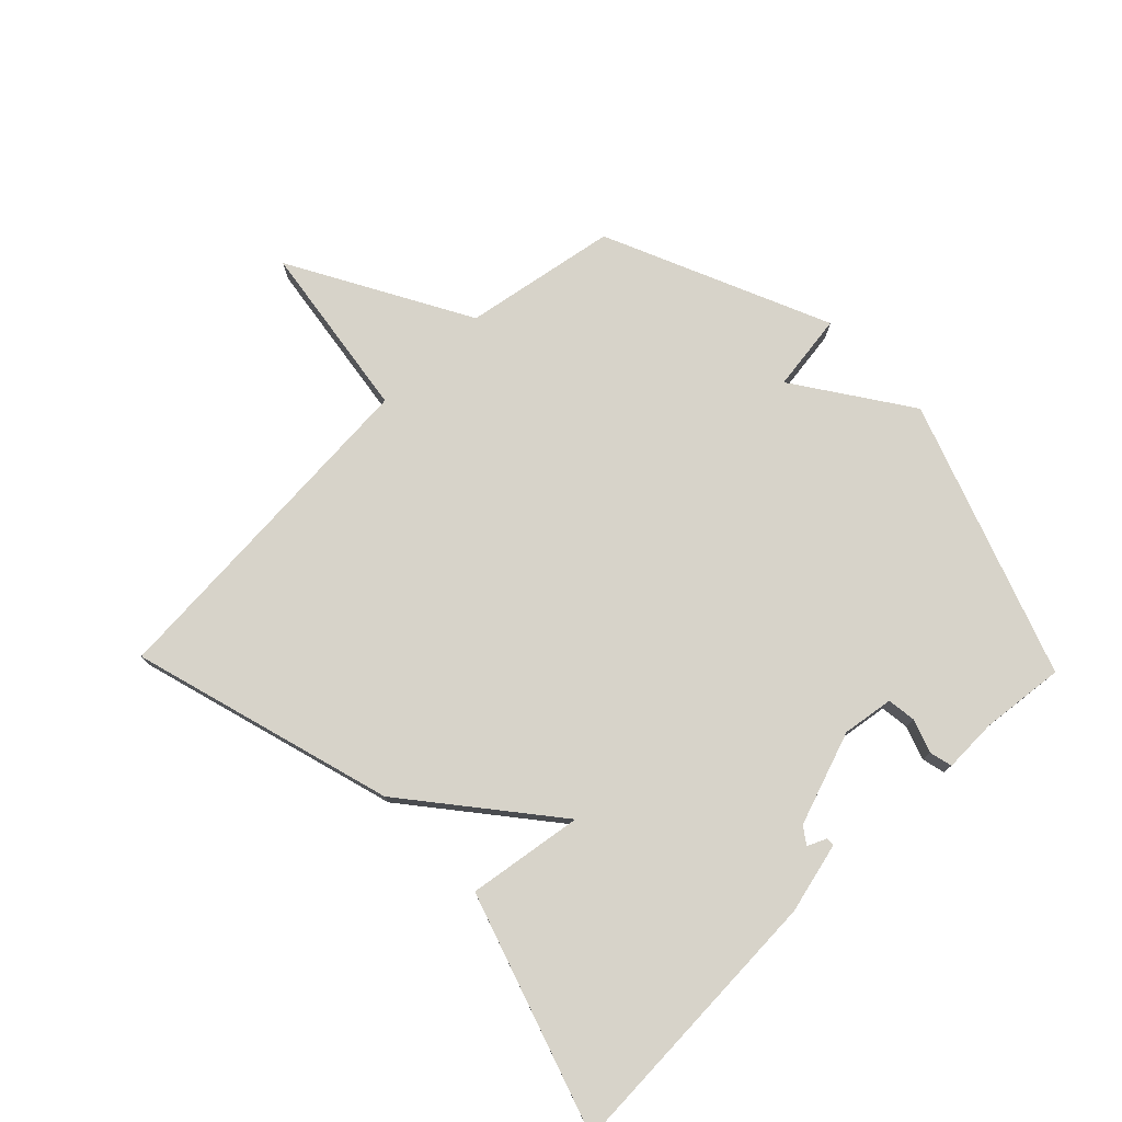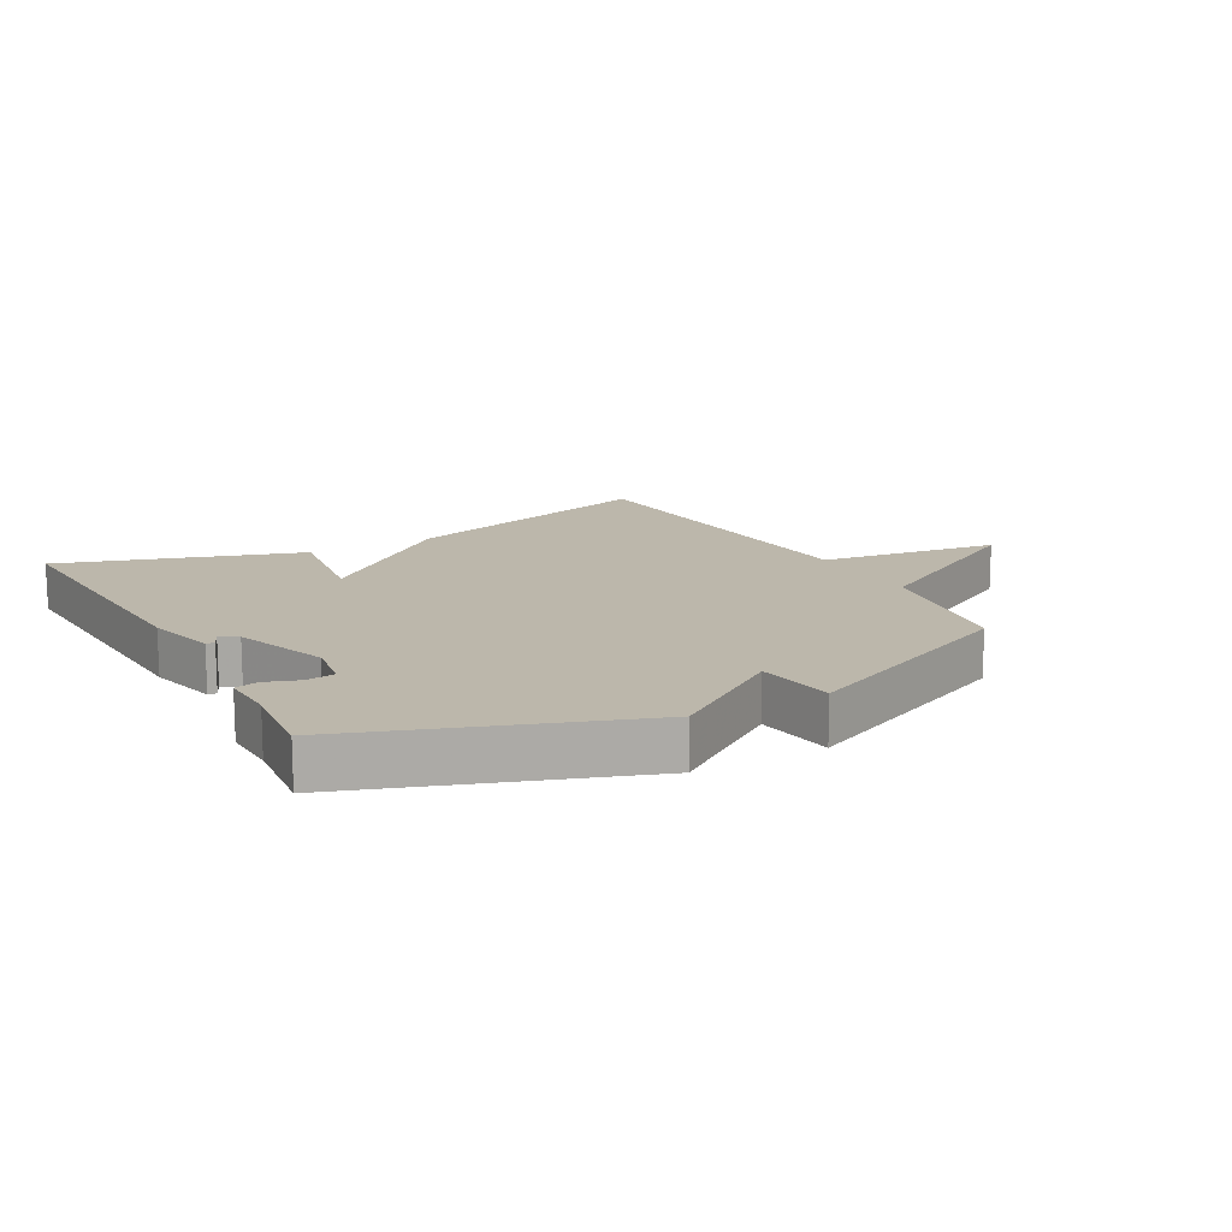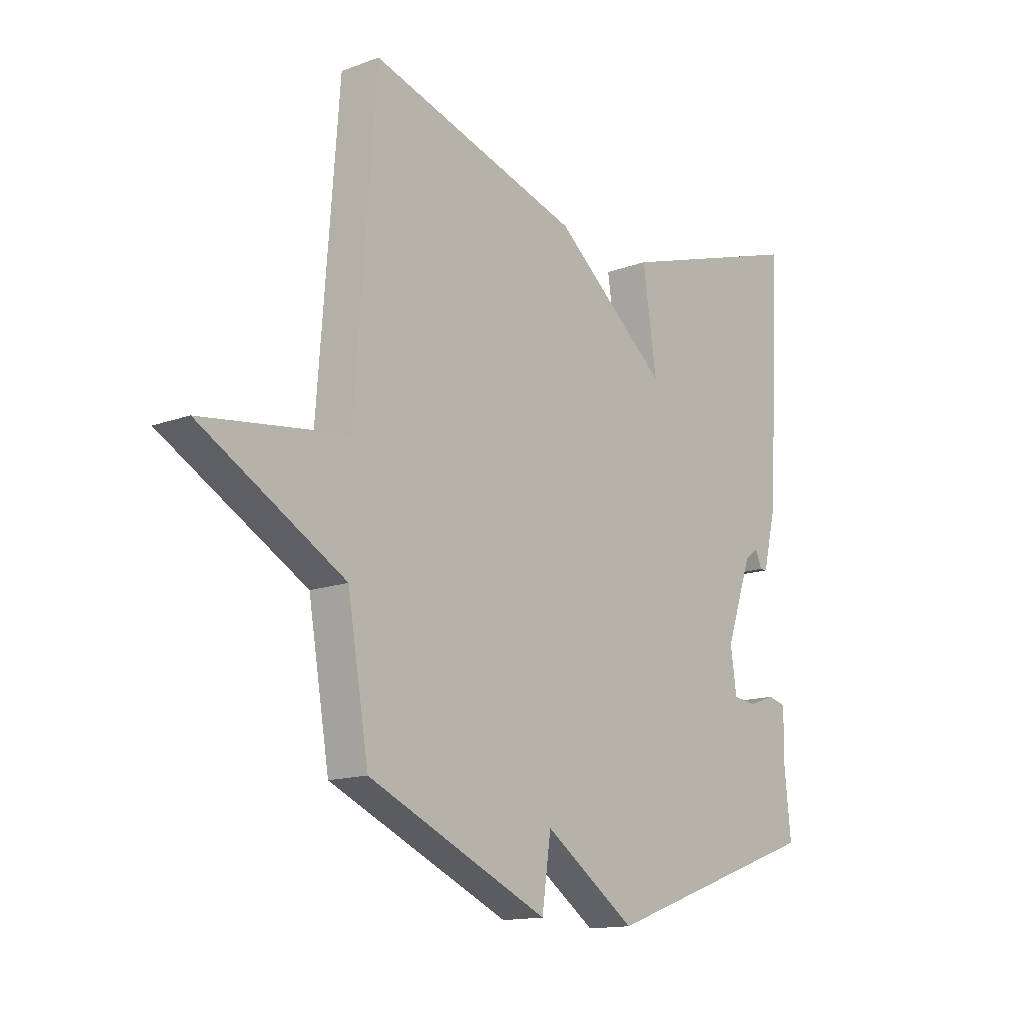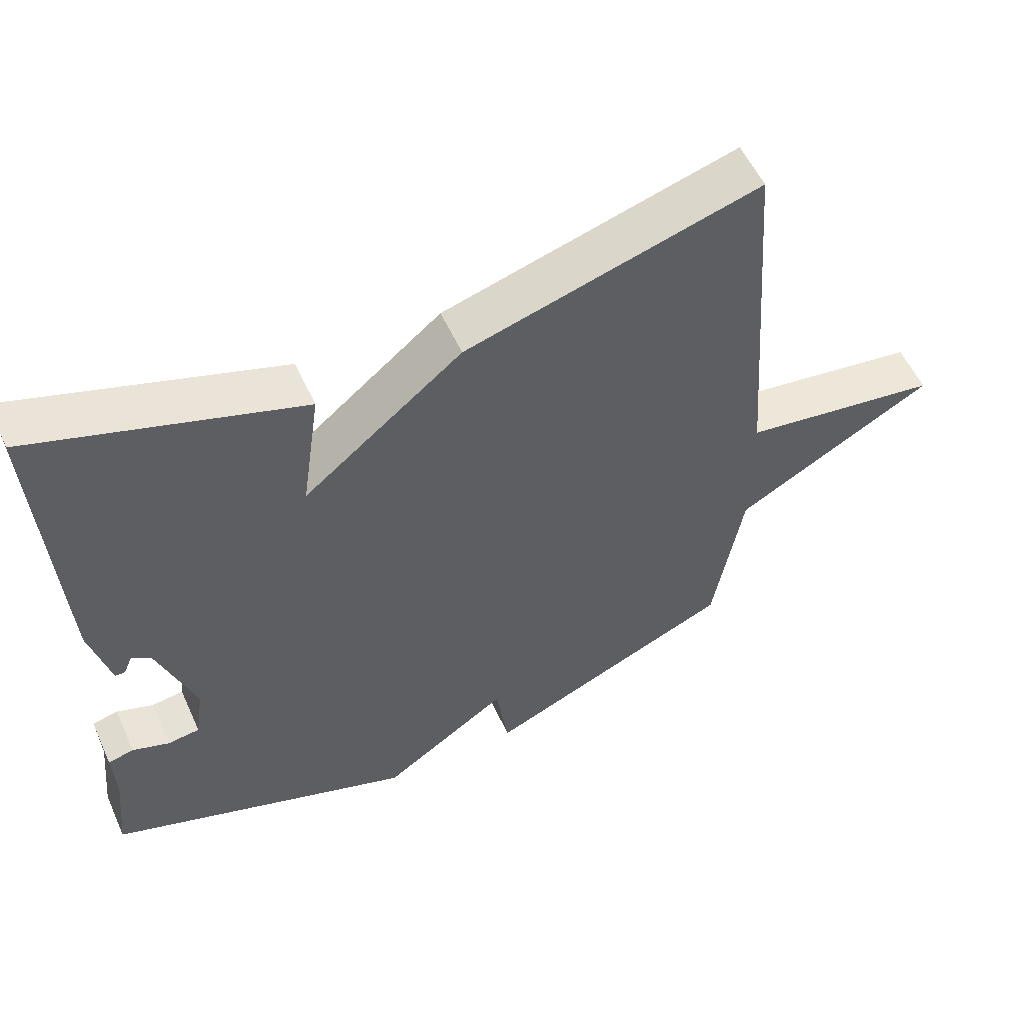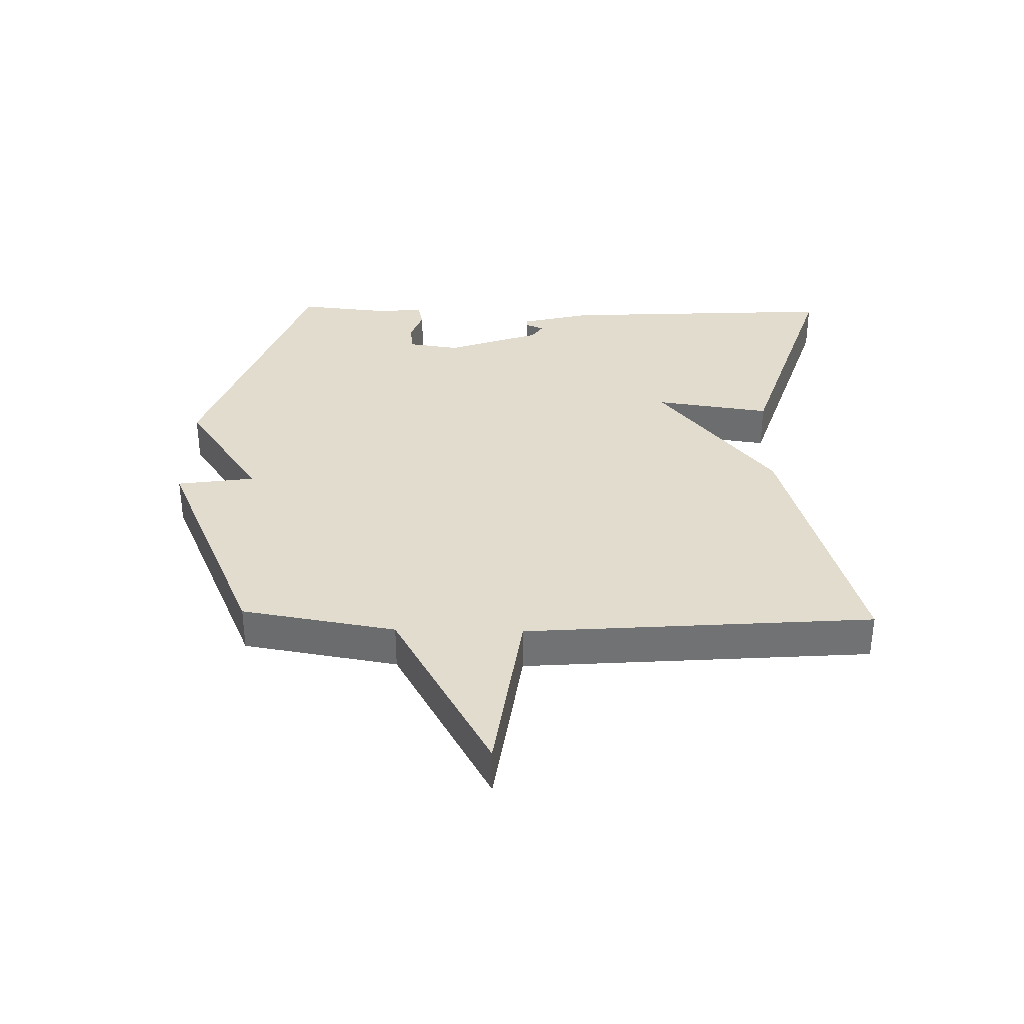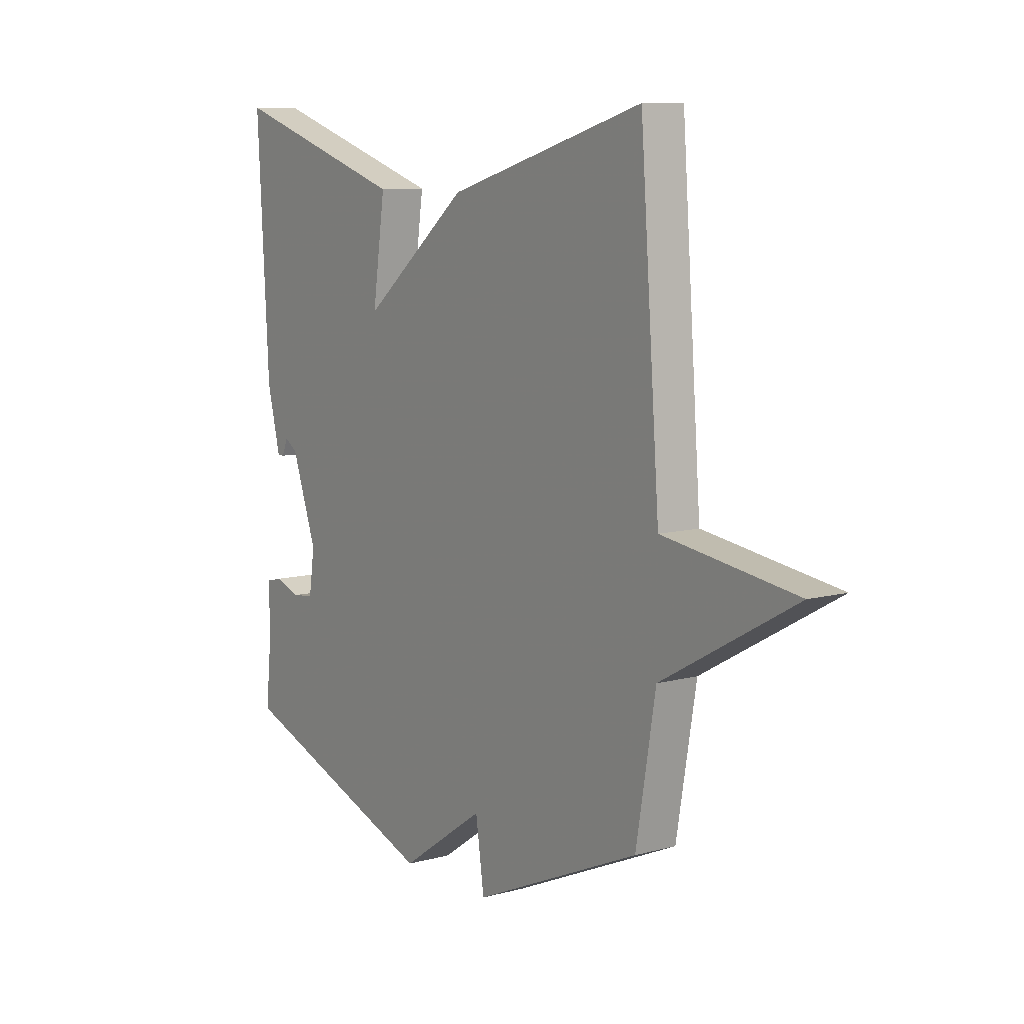
<metadata>
{"format":"obj","ext":"obj","renderer":"f3d","projection":"perspective","resolution":1024,"background":"white","views":[{"elev":76.4,"azim":46.0,"up":"+Y"},{"elev":14.4,"azim":150.8,"up":"+Y"},{"elev":-14.3,"azim":-50.8,"up":"+Z"},{"elev":55.6,"azim":155.7,"up":"+Z"},{"elev":34.7,"azim":-88.8,"up":"+Y"},{"elev":9.3,"azim":-125.4,"up":"+Z"}]}
</metadata>
<code>
v -0.5 0.07 0.5
v -0.079 0.07 0.377
v 0.148 0.07 0.192
v 0.121 0.07 0.377
v 0.5 0.07 0.5
v 0.476 0.07 0.051
v 0.448 0.07 -0.062
v 0.434 0.07 -0.062
v 0.421 0.07 -0.032
v 0.394 0.07 -0.051
v 0.341 0.07 -0.201
v 0.353 0.07 -0.283
v 0.399 0.07 -0.289
v 0.452 0.07 -0.27
v 0.489 0.07 -0.279
v 0.486 0.07 -0.366
v 0.5 0.07 -0.5
v 0.06 0.07 -0.658
v -0.122 0.07 -0.533
v -0.14 0.07 -0.658
v -0.5 0.07 -0.5
v -0.542 0.07 -0.254
v -0.828 0.07 -0.094
v -0.542 0.07 -0.054
v -0.5 0 0.5
v -0.079 0 0.377
v 0.148 0 0.192
v 0.121 0 0.377
v 0.5 0 0.5
v 0.476 0 0.051
v 0.448 0 -0.062
v 0.434 0 -0.062
v 0.421 0 -0.032
v 0.394 0 -0.051
v 0.341 0 -0.201
v 0.353 0 -0.283
v 0.399 0 -0.289
v 0.452 0 -0.27
v 0.489 0 -0.279
v 0.486 0 -0.366
v 0.5 0 -0.5
v 0.06 0 -0.658
v -0.122 0 -0.533
v -0.14 0 -0.658
v -0.5 0 -0.5
v -0.542 0 -0.254
v -0.828 0 -0.094
v -0.542 0 -0.054
f 22 23 24
f 24 1 2
f 22 24 2
f 21 22 2
f 20 21 2
f 19 20 2
f 16 17 18 19
f 15 16 19
f 14 15 19
f 13 14 19
f 12 13 19
f 19 2 3
f 12 19 3
f 11 12 3
f 3 4 5
f 11 3 5
f 10 11 5
f 9 10 5 6
f 6 7 8 9
f 48 47 46
f 26 25 48
f 26 48 46
f 26 46 45
f 26 45 44
f 26 44 43
f 43 42 41 40
f 43 40 39
f 43 39 38
f 43 38 37
f 43 37 36
f 27 26 43
f 27 43 36
f 27 36 35
f 29 28 27
f 29 27 35
f 29 35 34
f 30 29 34 33
f 33 32 31 30
f 1 25 26 2
f 2 26 27 3
f 3 27 28 4
f 4 28 29 5
f 5 29 30 6
f 6 30 31 7
f 7 31 32 8
f 8 32 33 9
f 9 33 34 10
f 10 34 35 11
f 11 35 36 12
f 12 36 37 13
f 13 37 38 14
f 14 38 39 15
f 15 39 40 16
f 16 40 41 17
f 17 41 42 18
f 18 42 43 19
f 19 43 44 20
f 20 44 45 21
f 21 45 46 22
f 22 46 47 23
f 23 47 48 24
f 24 48 25 1

</code>
